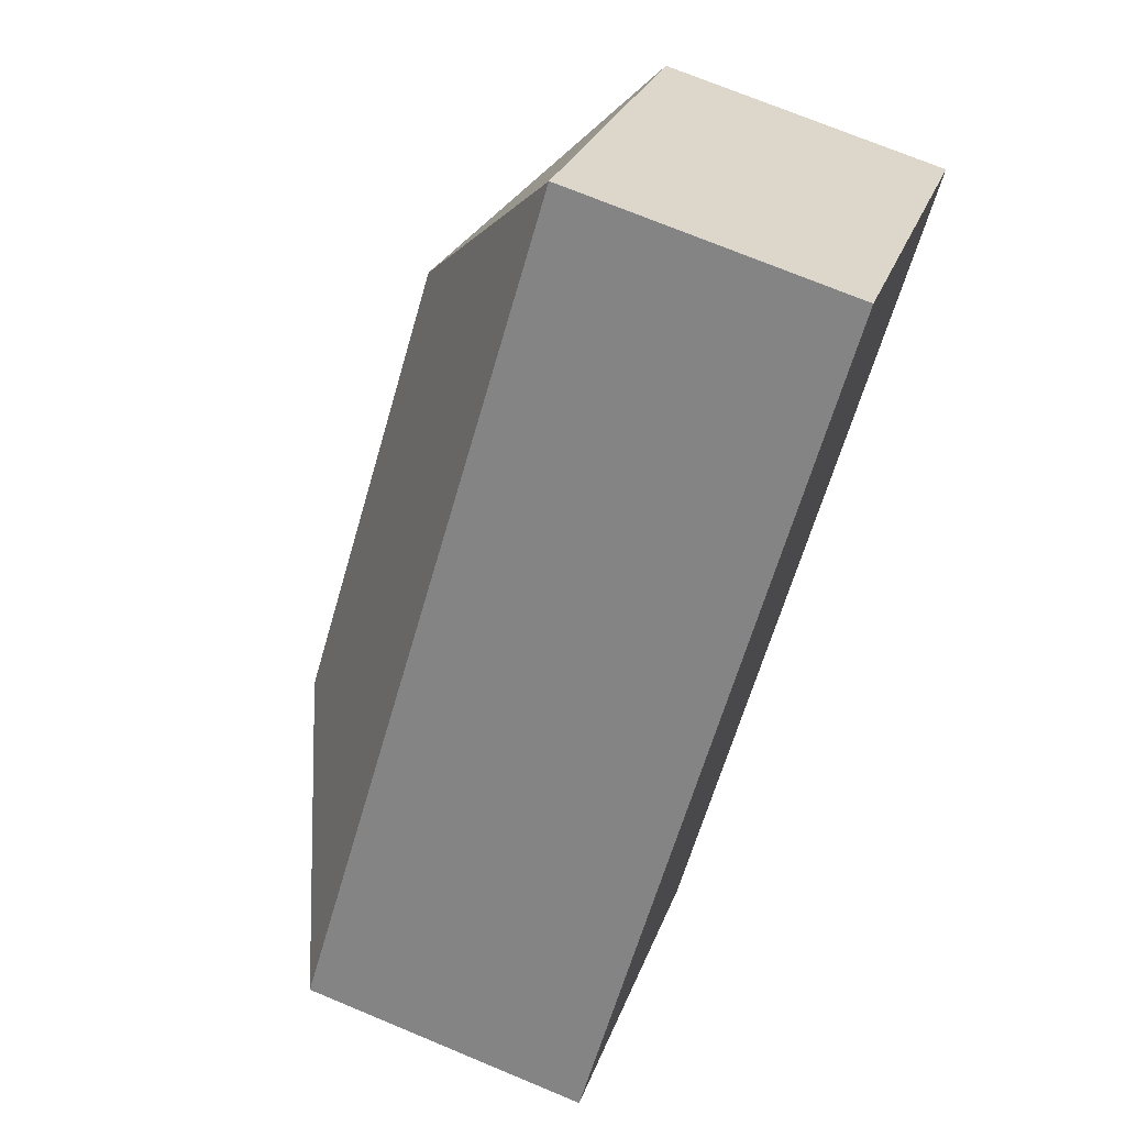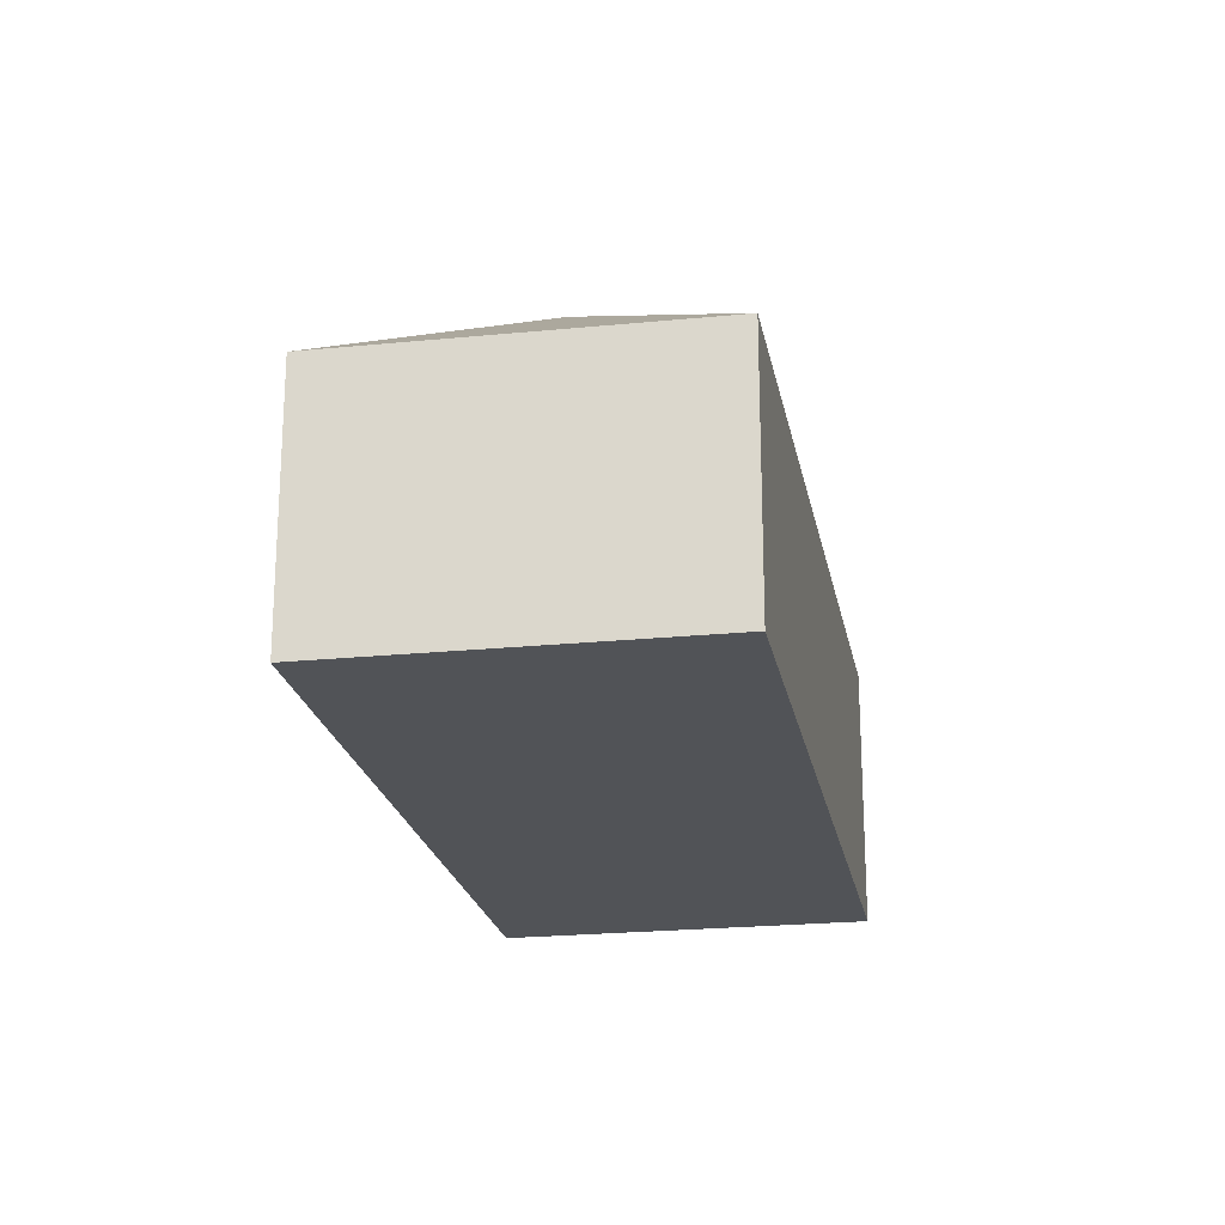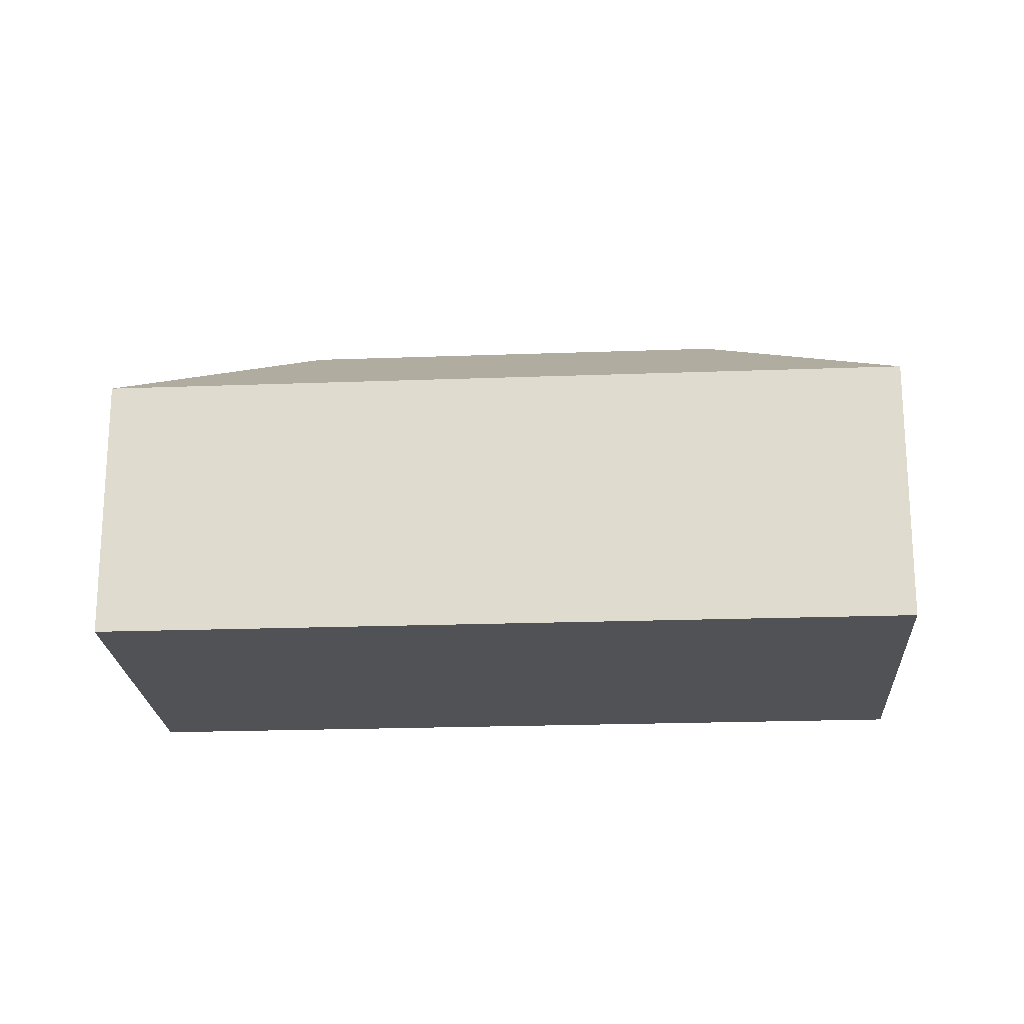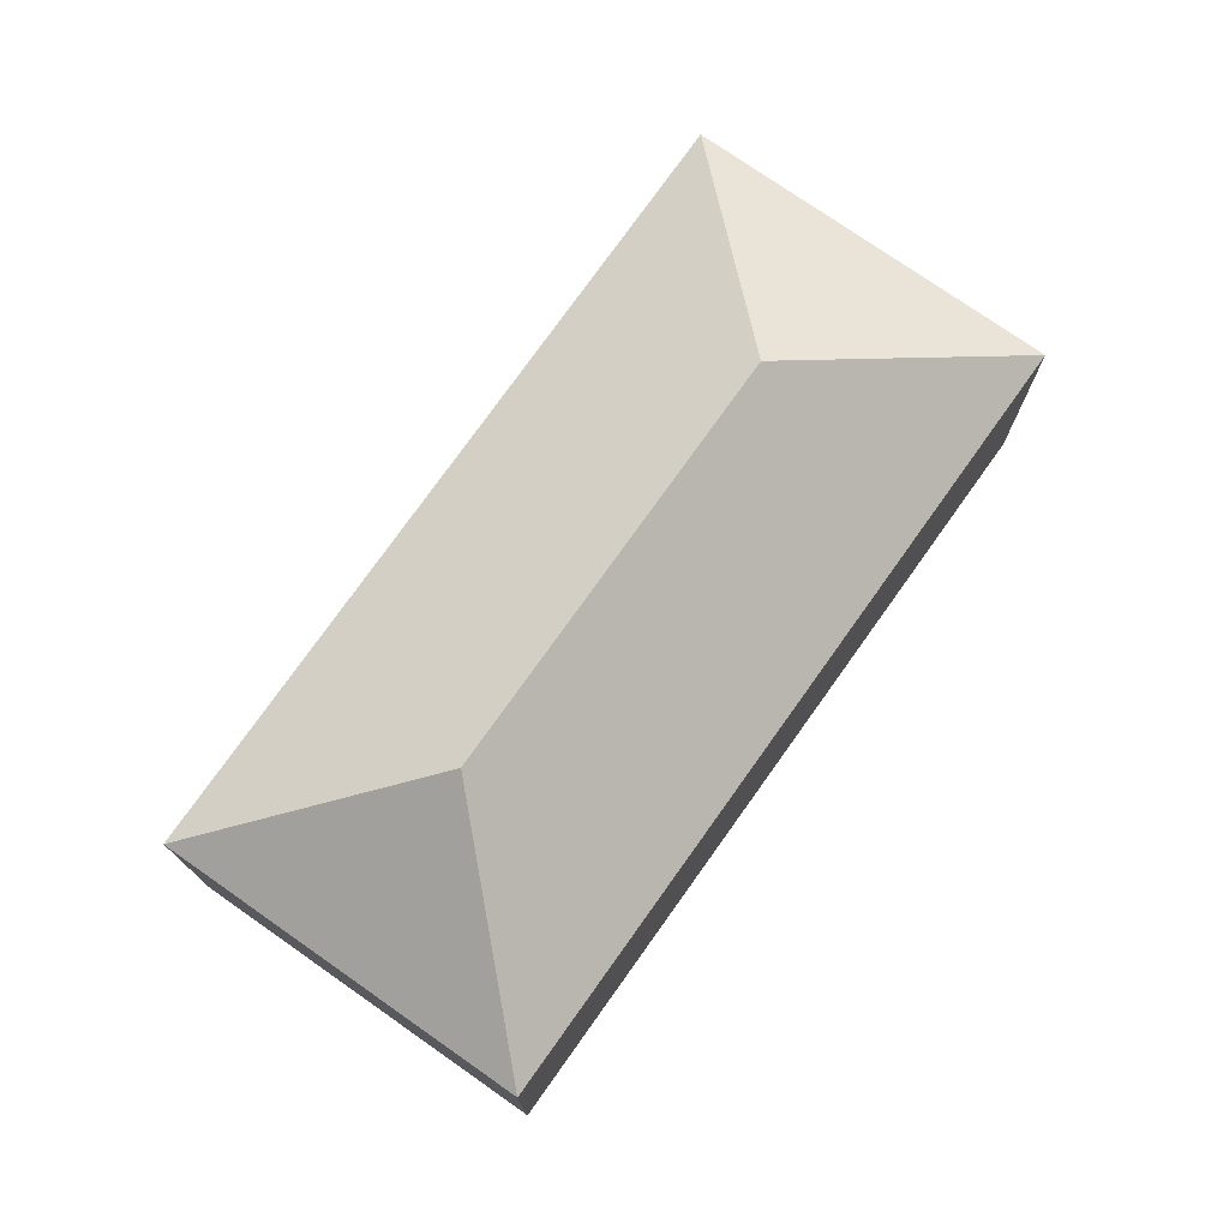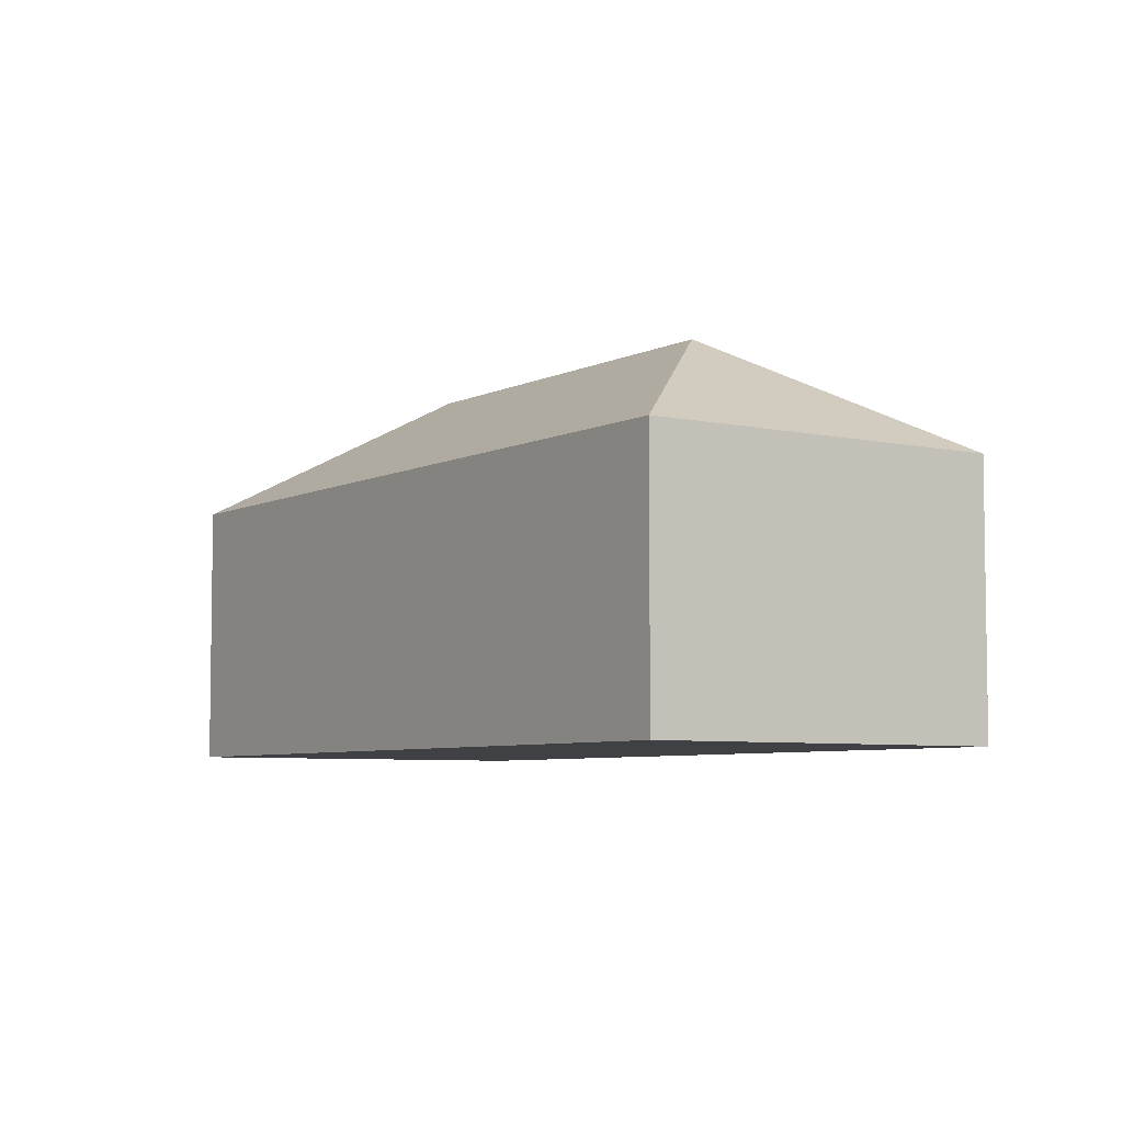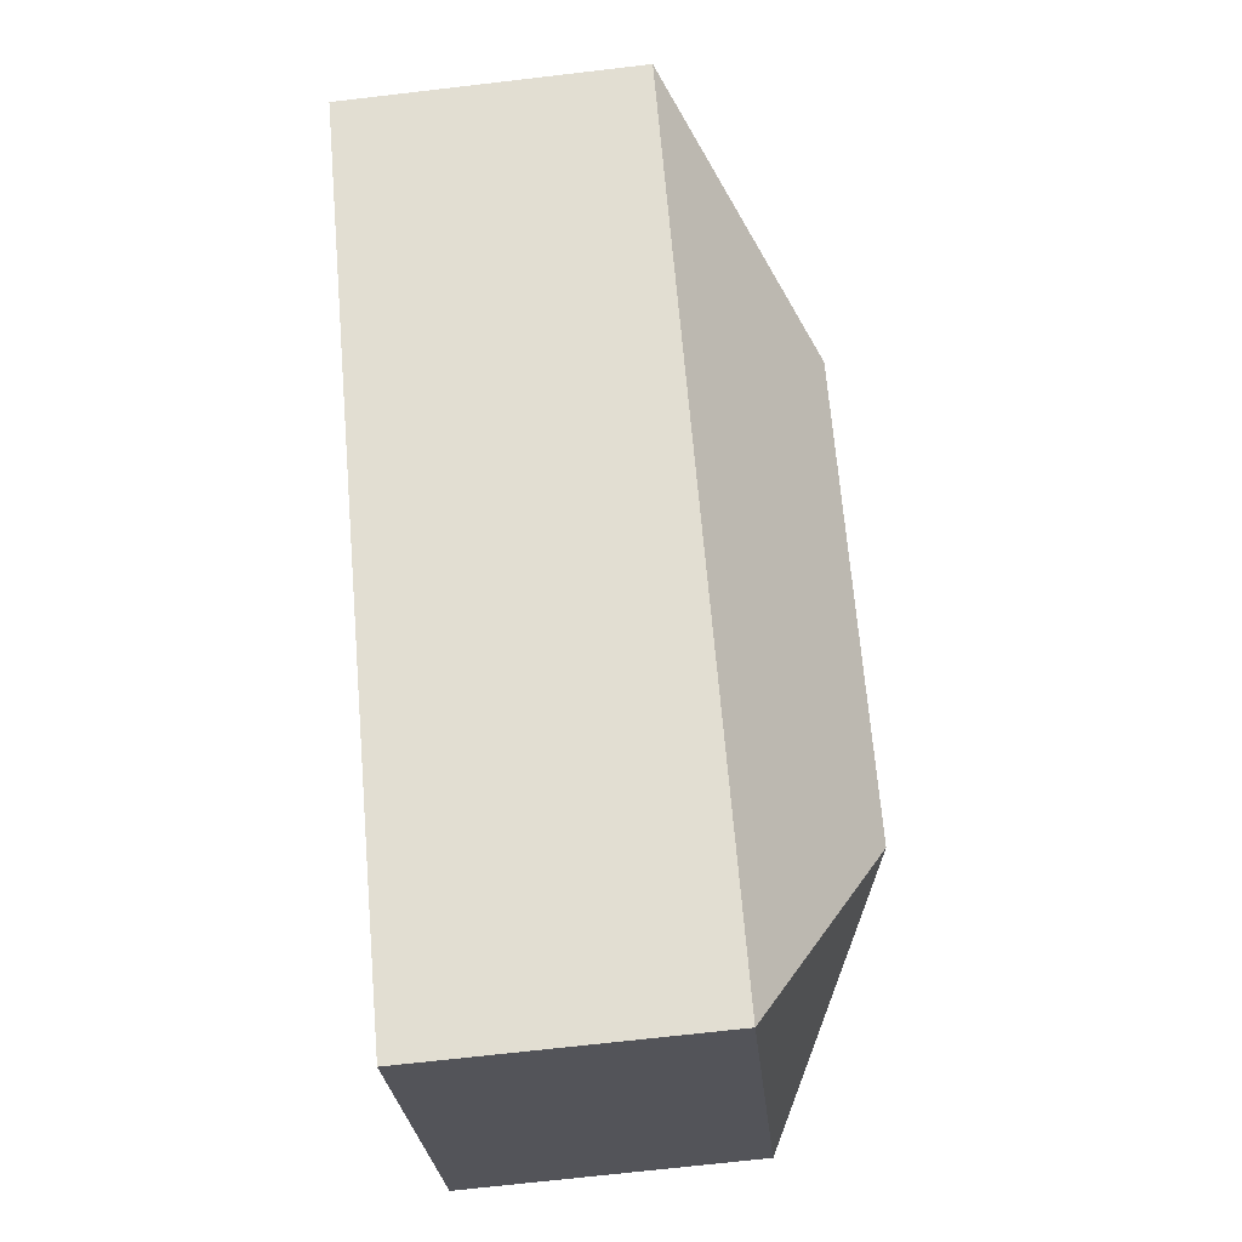
<metadata>
{"format":"obj","ext":"obj","renderer":"f3d","projection":"perspective","resolution":1024,"background":"white","views":[{"elev":72.0,"azim":-67.4,"up":"+Z"},{"elev":-22.1,"azim":55.3,"up":"+Y"},{"elev":-21.0,"azim":138.6,"up":"+Y"},{"elev":76.1,"azim":-99.8,"up":"+Y"},{"elev":-5.8,"azim":10.8,"up":"+Y"},{"elev":-69.4,"azim":96.7,"up":"+Z"}]}
</metadata>
<code>
v  2.127 3.045 0.002
v  2.124 2.132 -2.137
v  0 2.125 1.301e-16
v  6.712 2.124 2.474
v  4.584 3.045 2.481
v  4.586 2.128 4.629
v  2.124 1.309e-16 -2.137
v  0 0 0
v  4.586 -2.834e-16 4.629
v  6.712 -1.515e-16 2.474
g defaultobject
f 1 2 3
f 1 4 2
f 4 1 5
f 5 3 6
f 3 5 1
f 5 6 4
f 7 3 2
f 3 7 8
f 3 9 6
f 9 3 8
f 4 7 2
f 7 4 10
f 9 4 6
f 4 9 10
f 10 8 7
f 8 10 9

</code>
